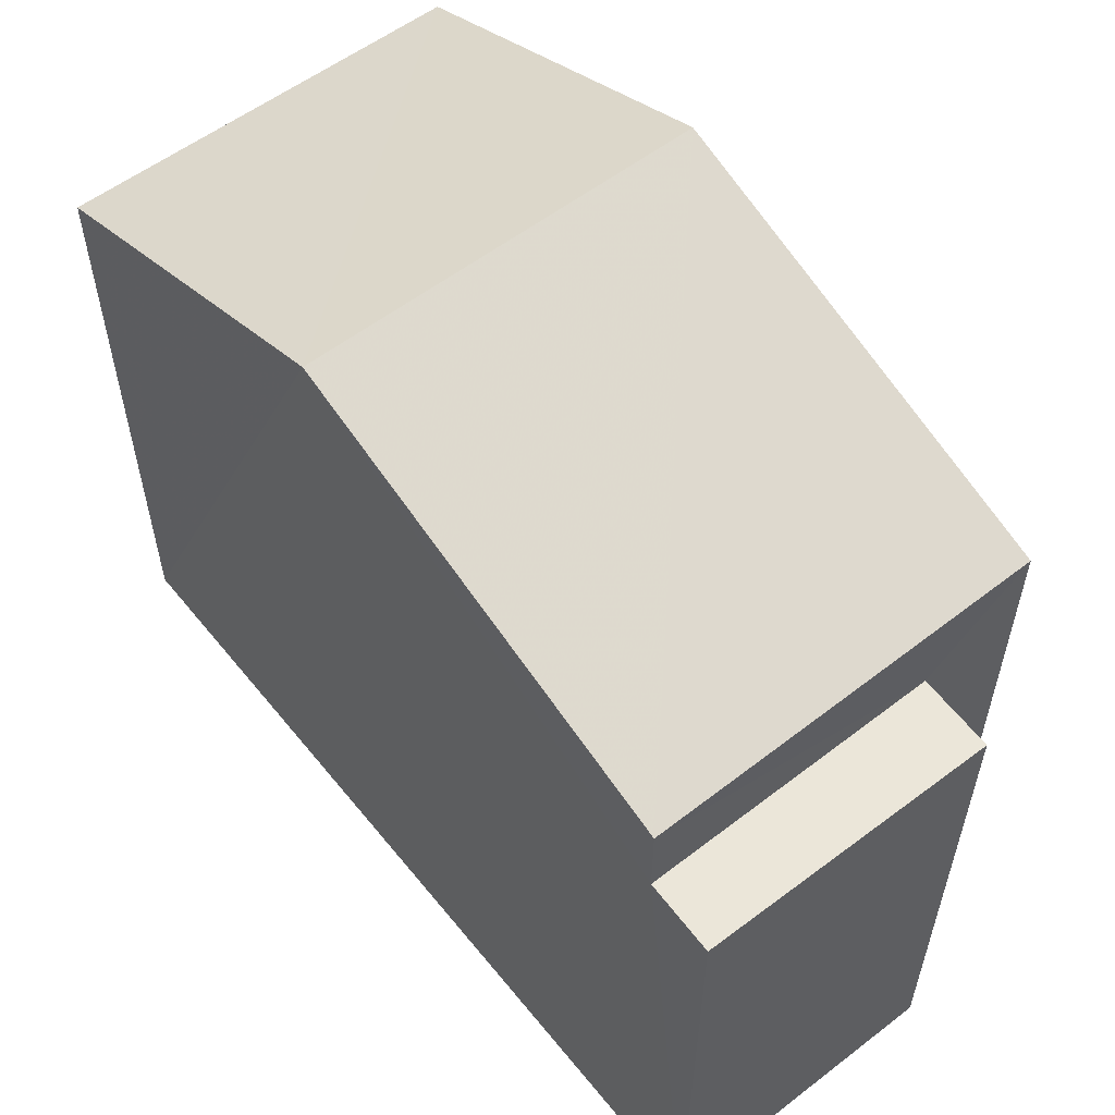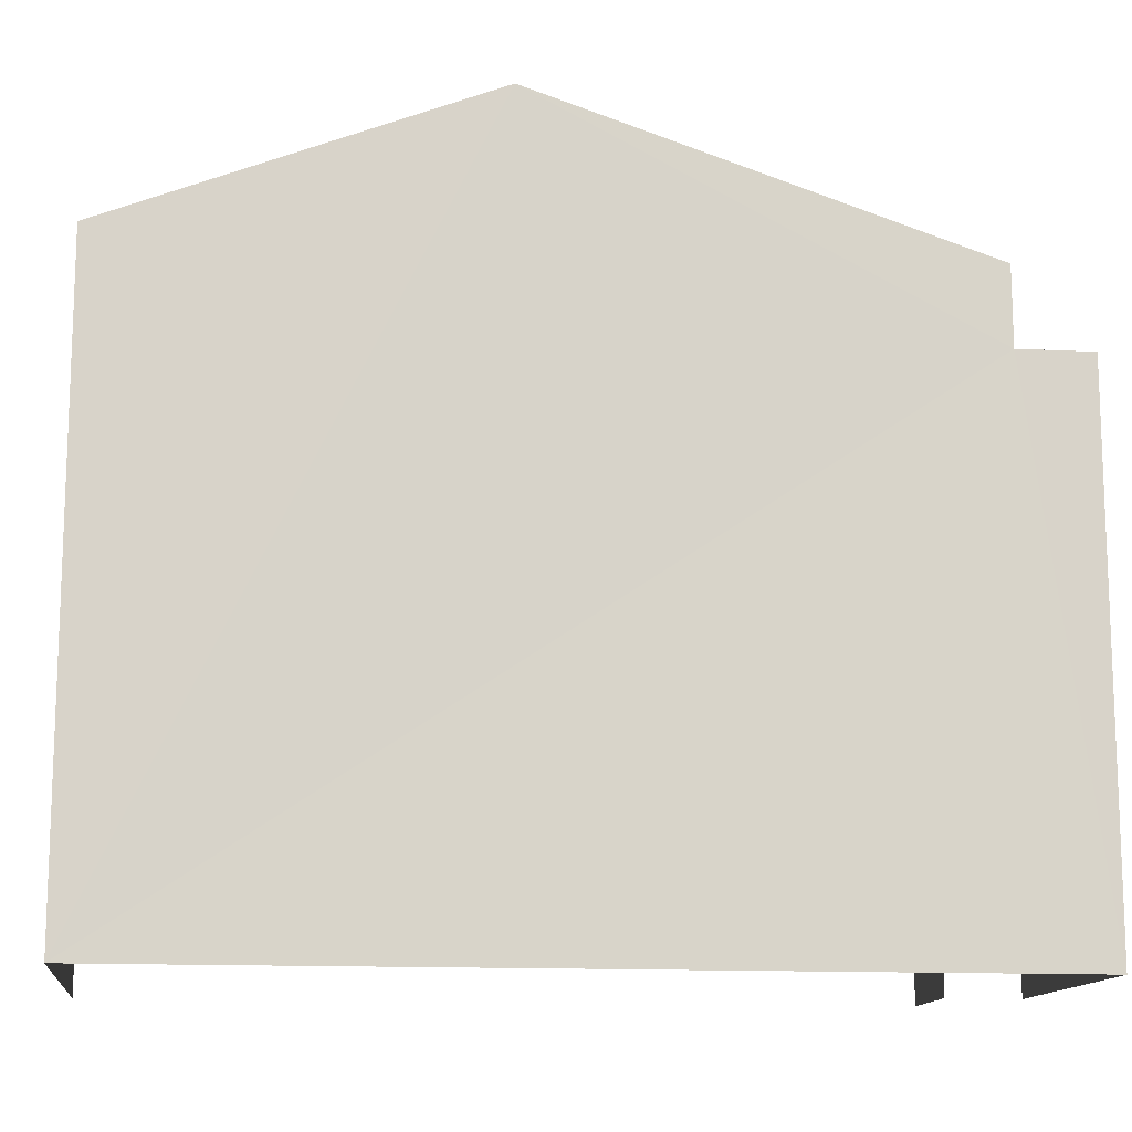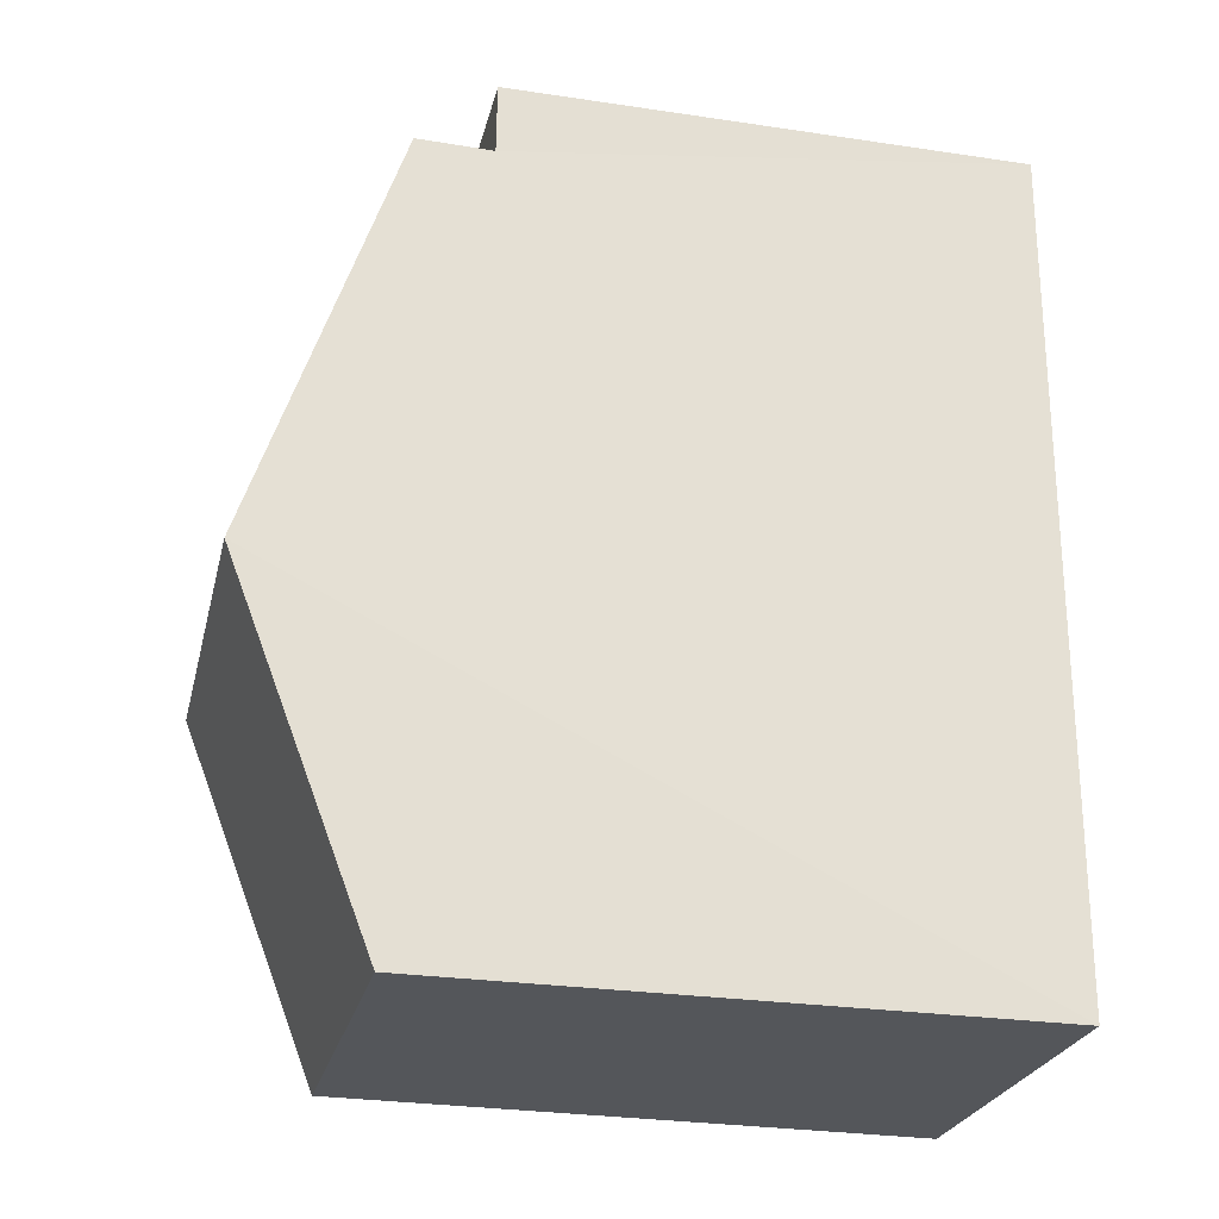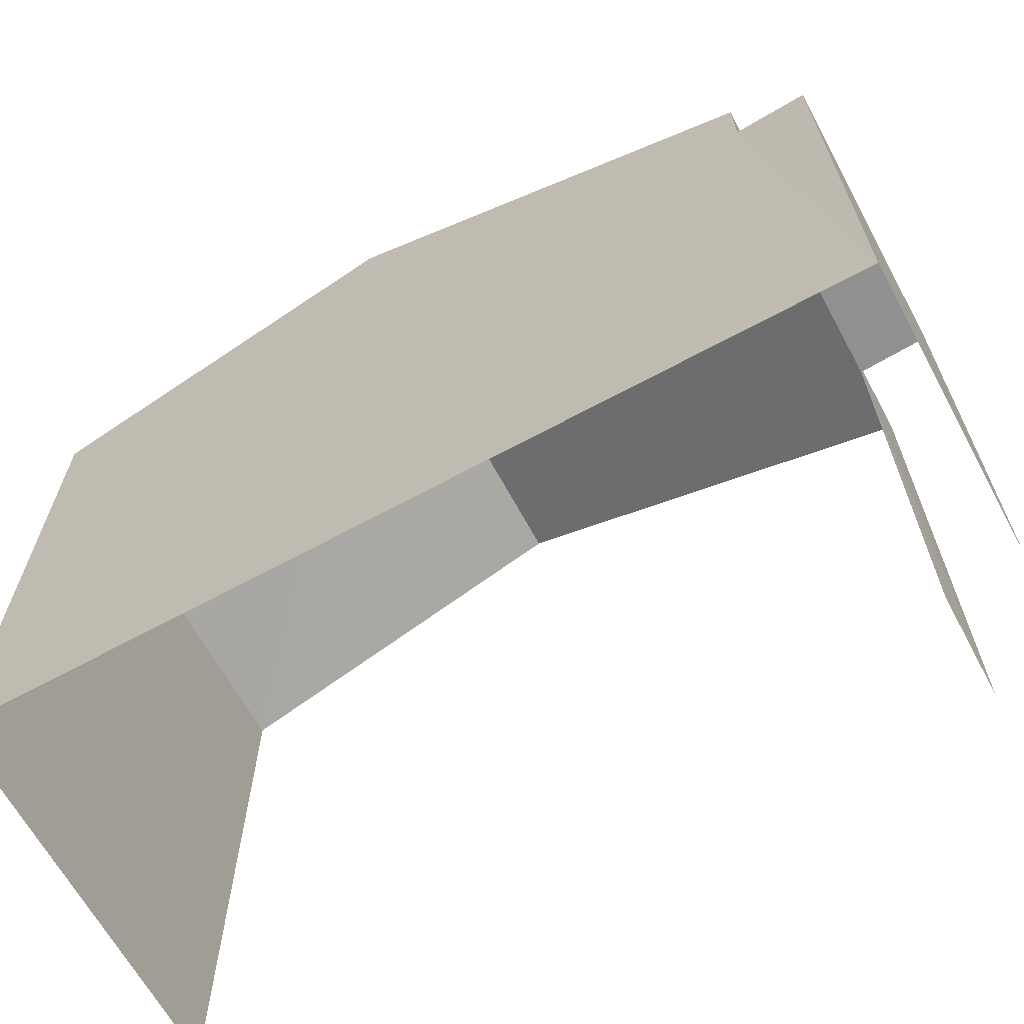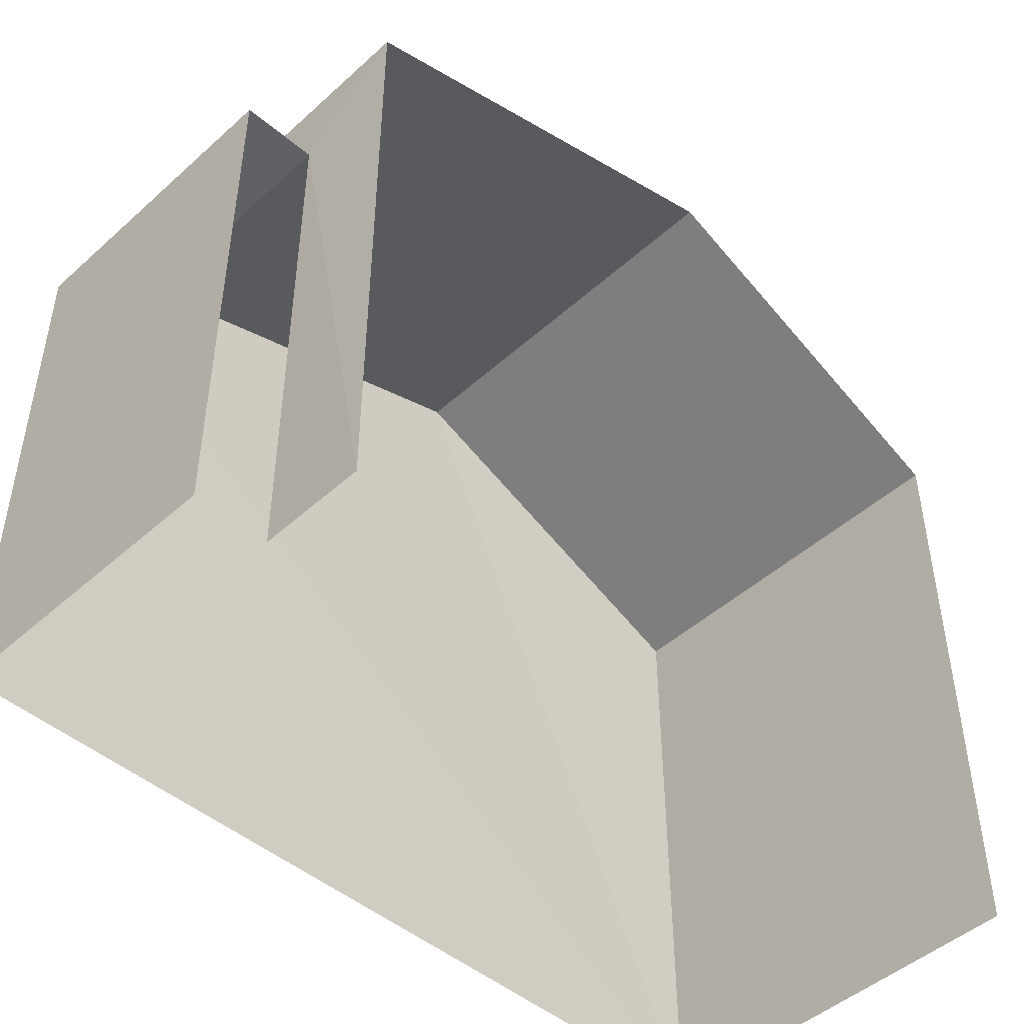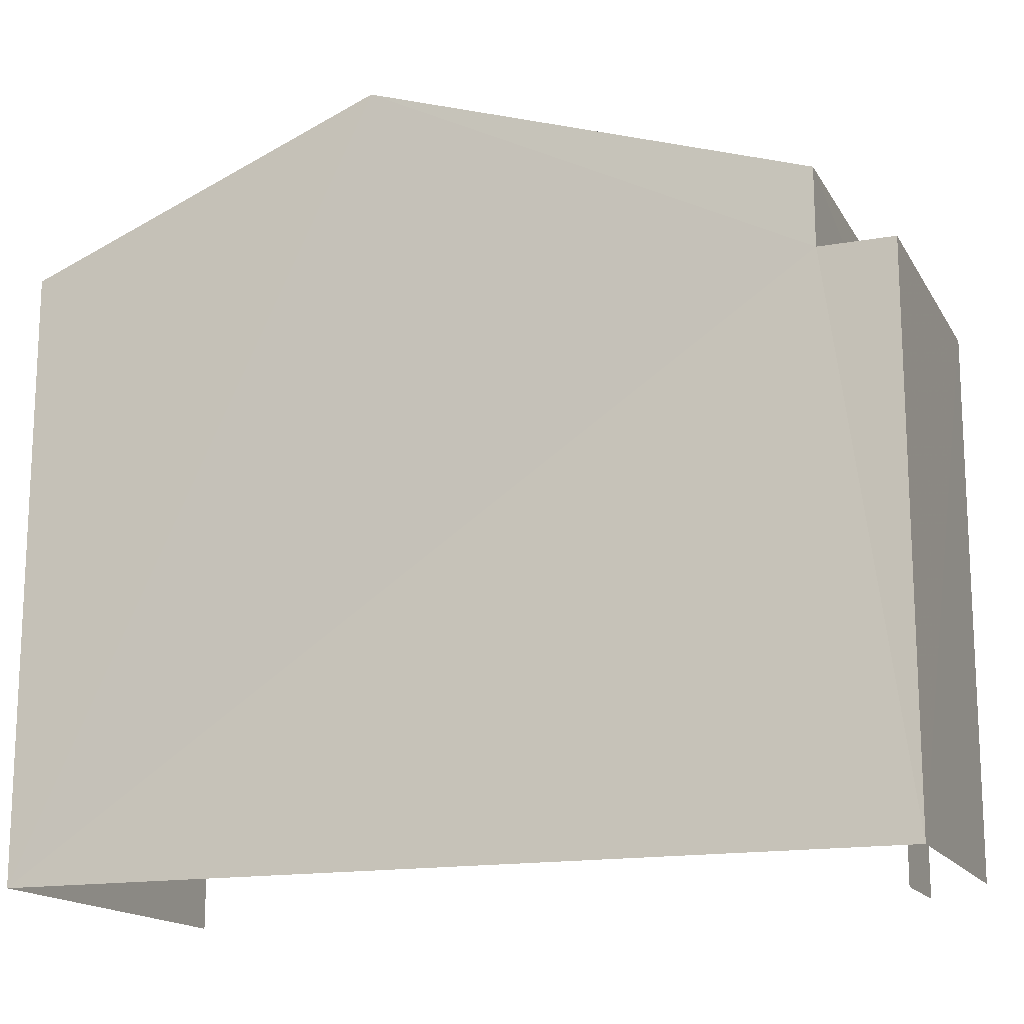
<metadata>
{"format":"obj","ext":"obj","renderer":"f3d","projection":"perspective","resolution":1024,"background":"white","views":[{"elev":56.8,"azim":140.4,"up":"+Z"},{"elev":-13.2,"azim":81.7,"up":"+Z"},{"elev":-26.7,"azim":76.8,"up":"+Y"},{"elev":-65.8,"azim":117.3,"up":"+Z"},{"elev":-47.0,"azim":-135.5,"up":"+Z"},{"elev":-15.7,"azim":109.6,"up":"+Z"}]}
</metadata>
<code>
v -3.735e+05 -1.053e+05 21.7
v -3.735e+05 -1.053e+05 21.7
v -3.735e+05 -1.053e+05 21.7
v -3.735e+05 -1.053e+05 21.7
v -3.735e+05 -1.053e+05 21.69
v -3.735e+05 -1.053e+05 21.7
v -3.735e+05 -1.053e+05 27.89
v -3.735e+05 -1.053e+05 27.89
v -3.735e+05 -1.053e+05 29.35
v -3.735e+05 -1.053e+05 29.34
v -3.735e+05 -1.053e+05 27.11
v -3.735e+05 -1.053e+05 27.11
v -3.735e+05 -1.053e+05 27.11
v -3.735e+05 -1.053e+05 27.11
v -3.735e+05 -1.053e+05 27.9
v -3.735e+05 -1.053e+05 27.9
f 1 2 3
f 3 2 4
f 4 2 5
f 2 6 5
f 11 13 6
f 2 11 6
f 8 1 9
f 1 3 9
f 3 15 9
f 7 8 9
f 10 7 9
f 11 12 13
f 11 14 12
f 15 16 10
f 9 15 10
f 2 1 11
f 1 8 11
f 11 7 14
f 11 8 7
f 13 5 6
f 13 12 5
f 15 3 4
f 16 15 4
f 16 4 10
f 7 10 14
f 14 4 5
f 14 5 12
f 10 4 14

</code>
